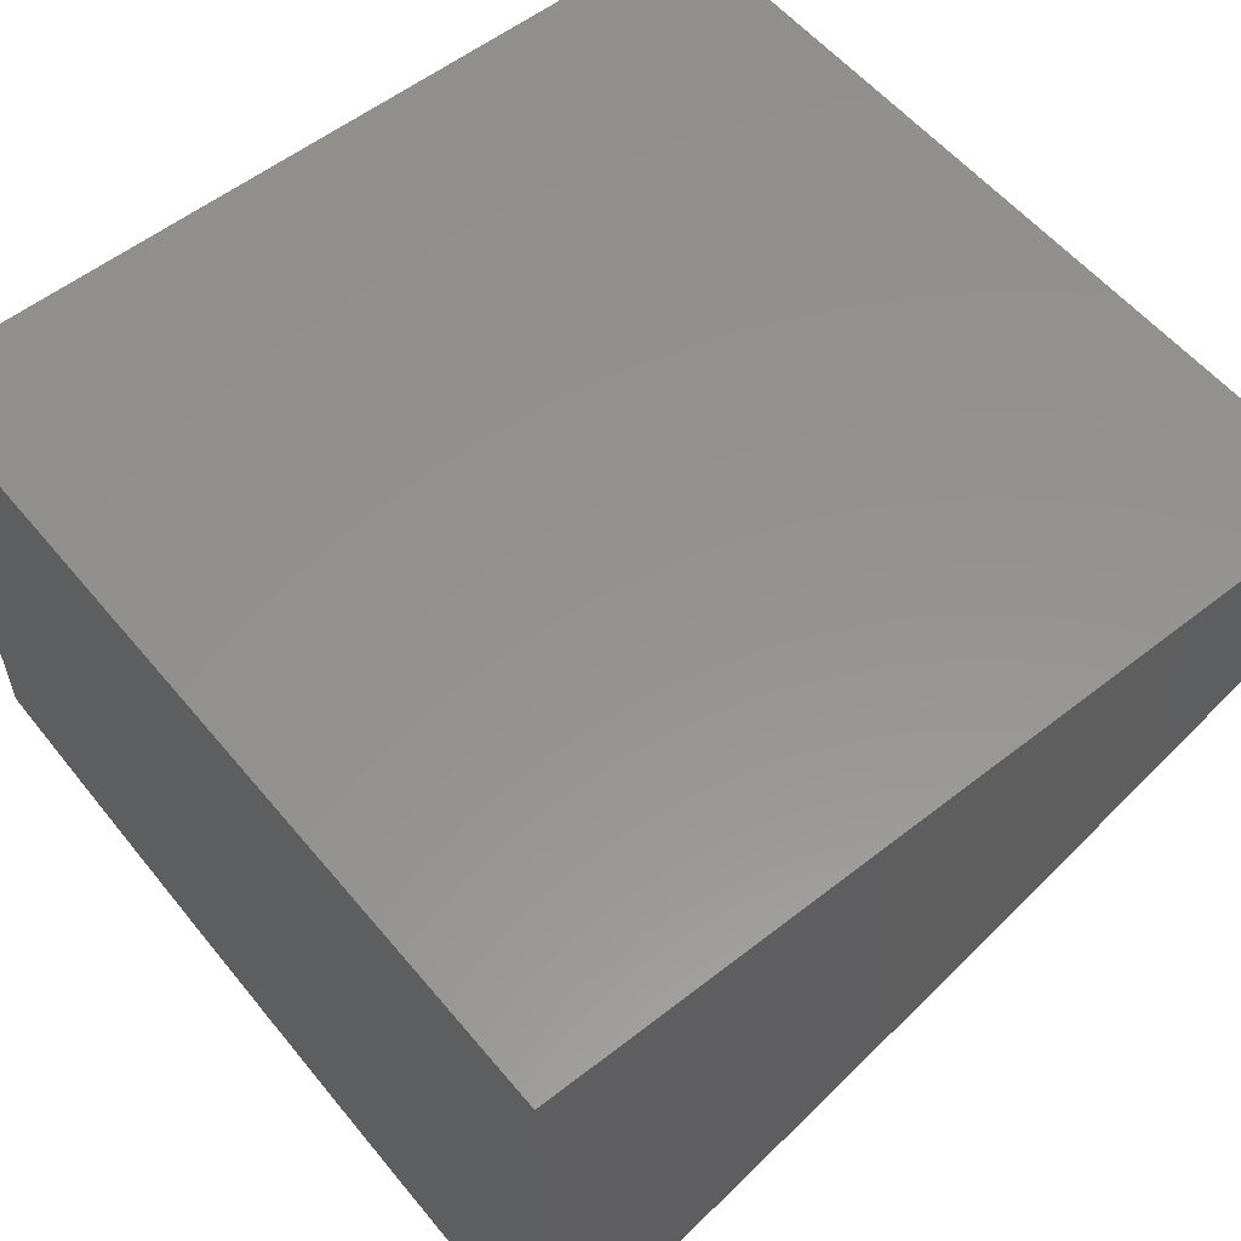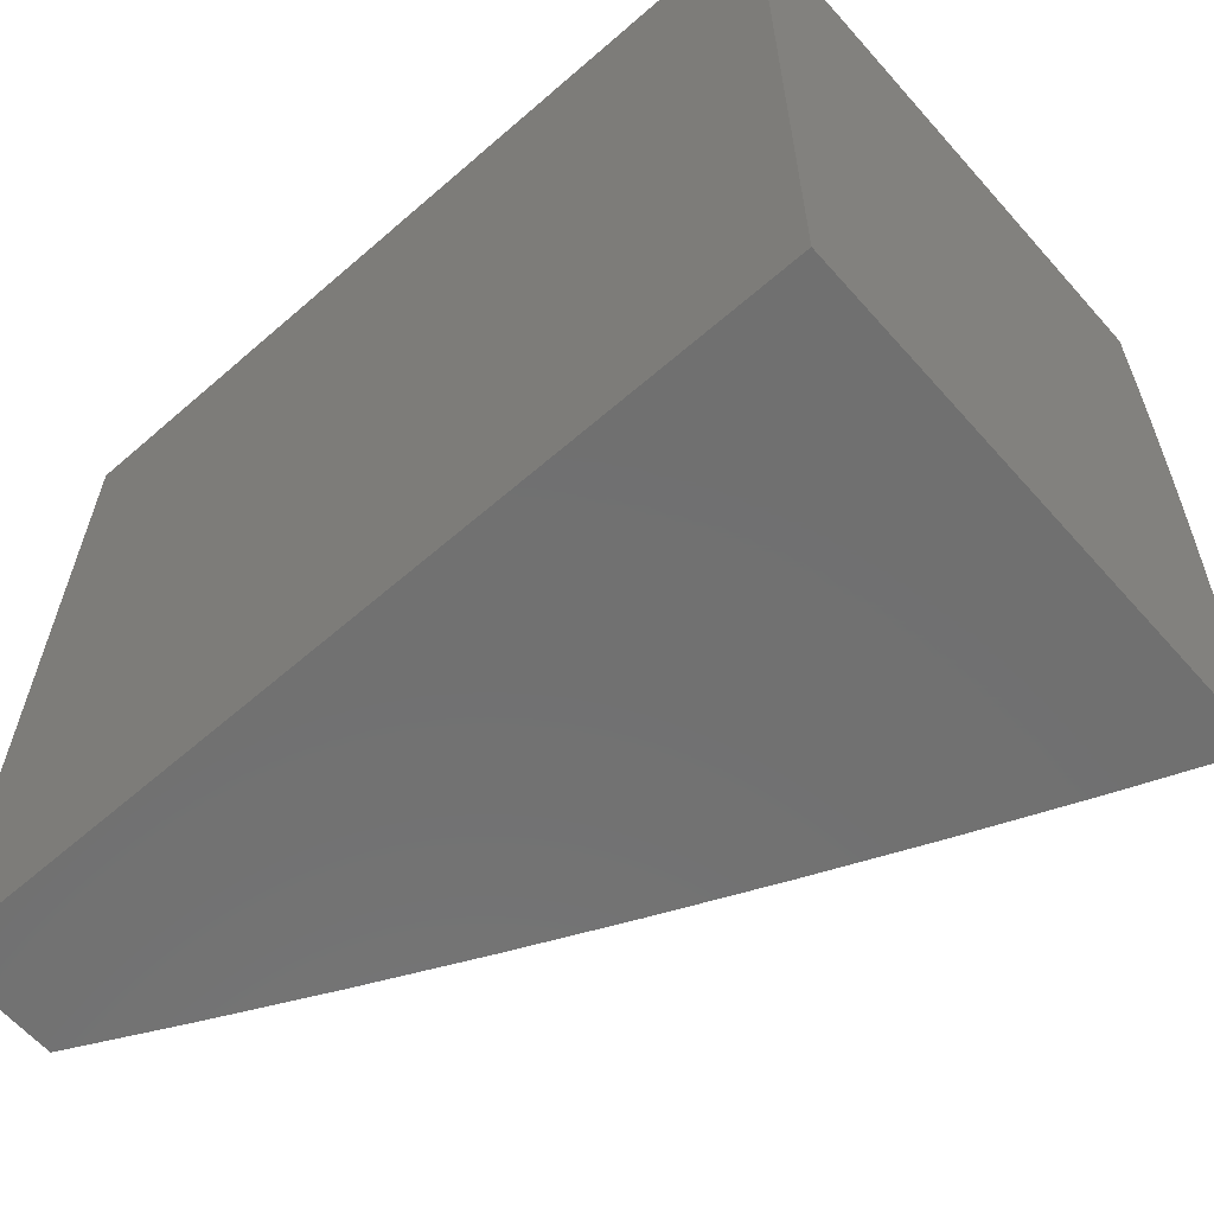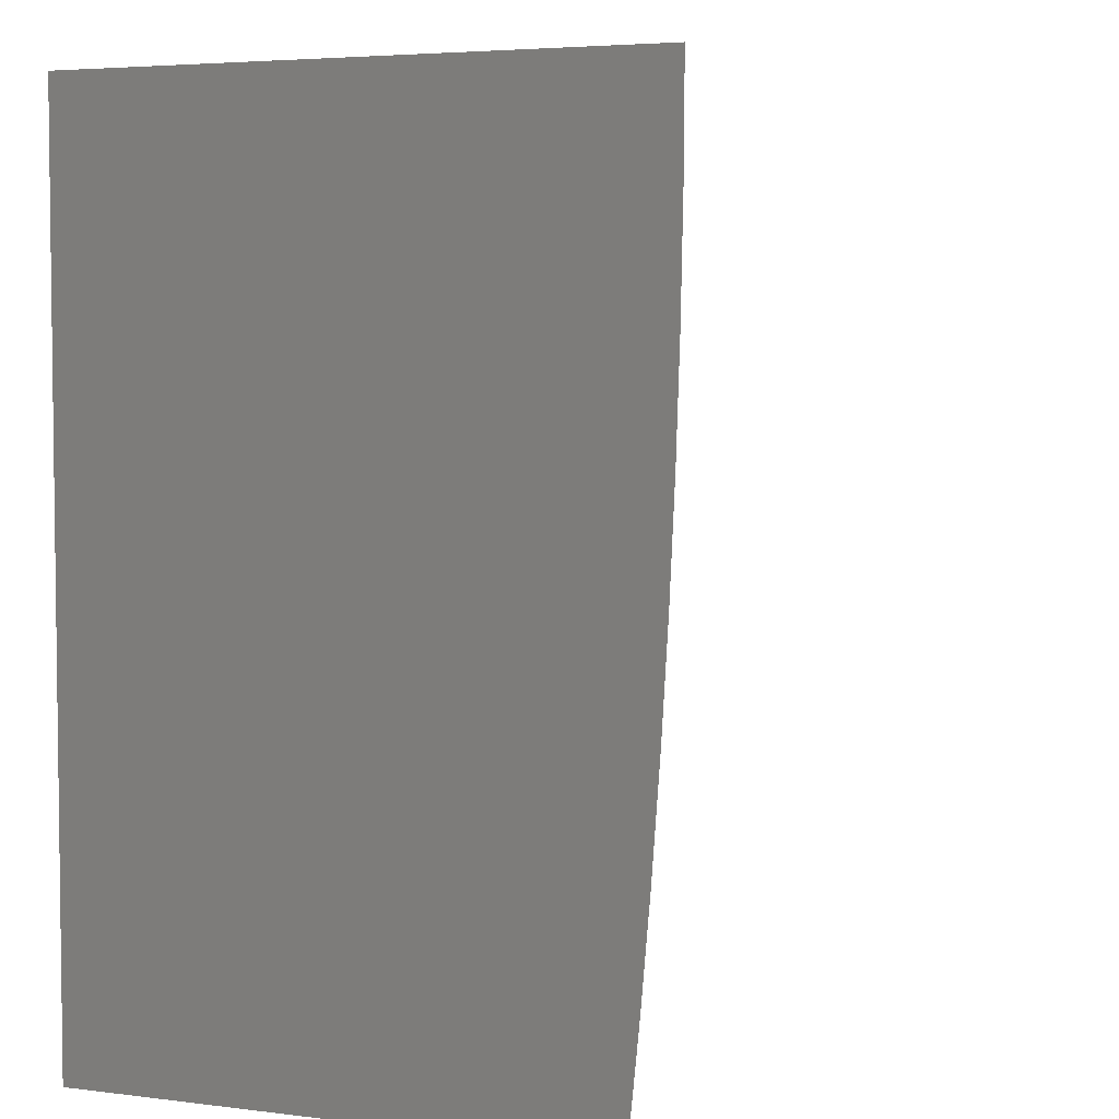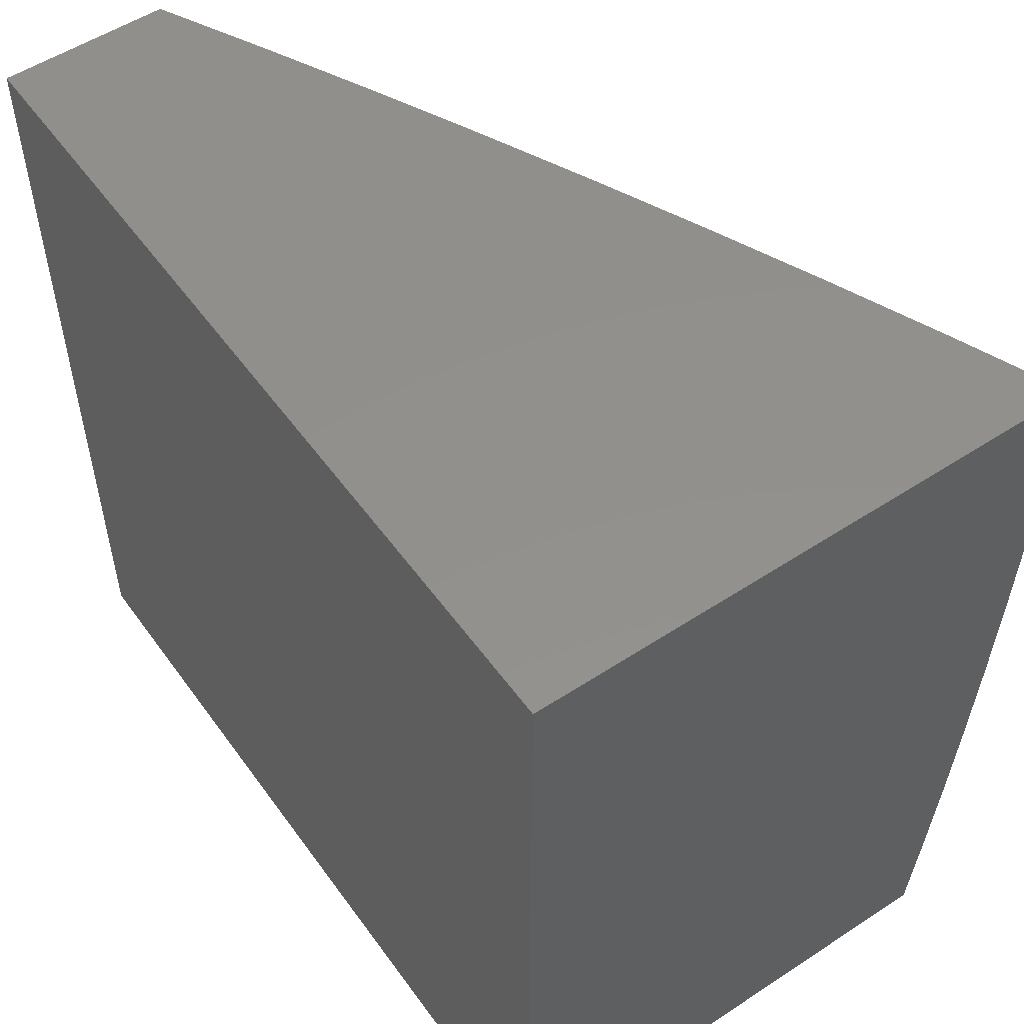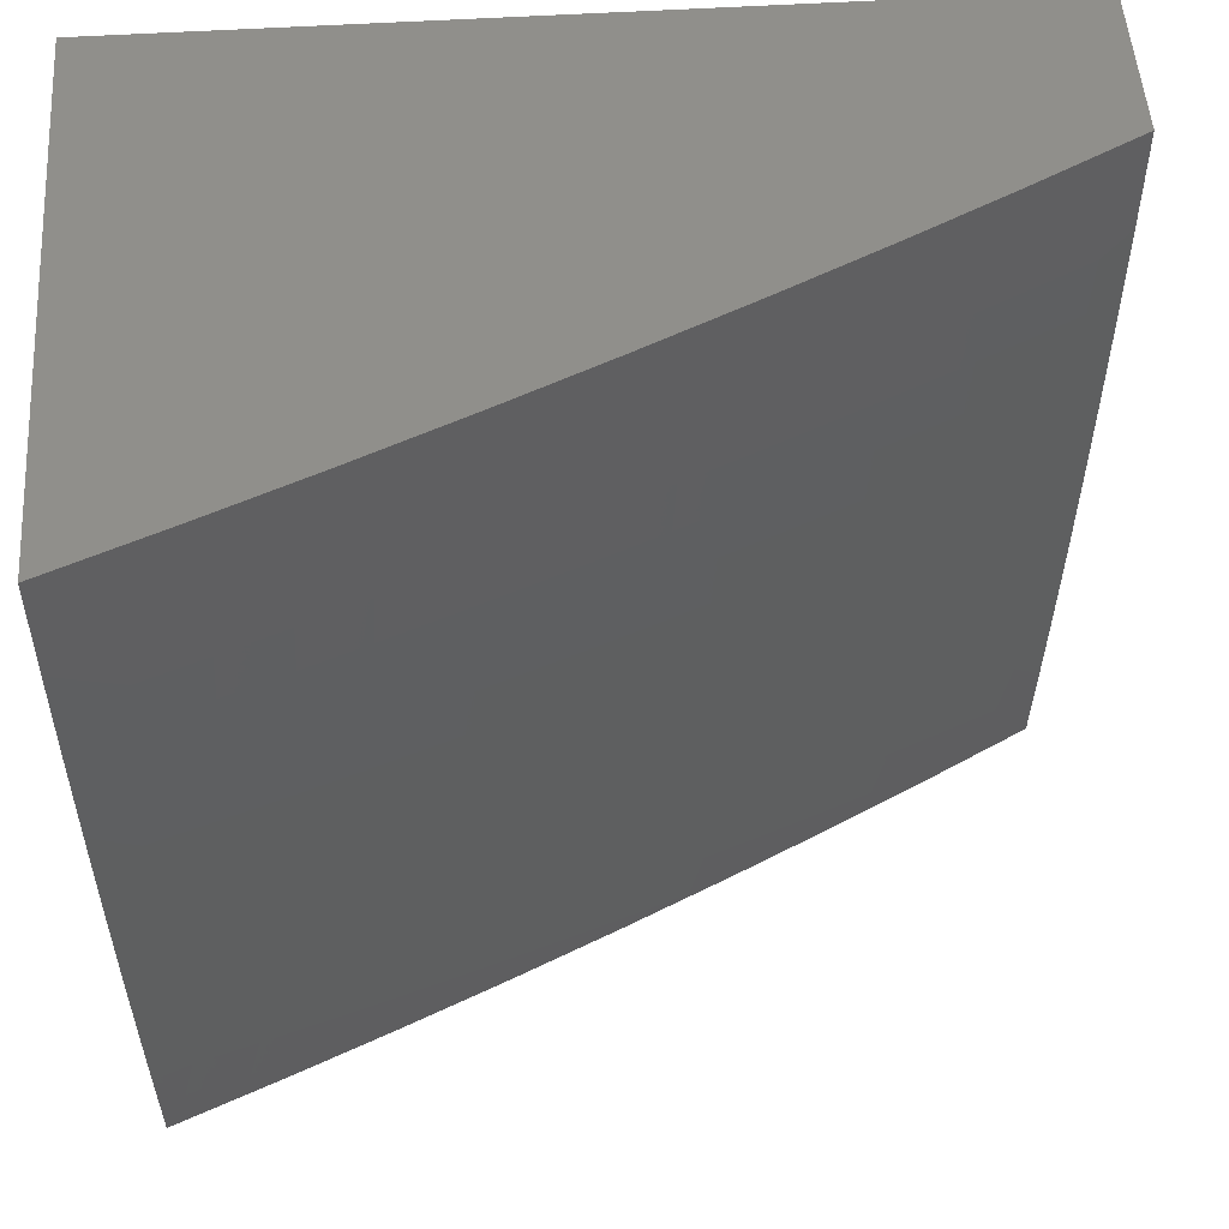
<metadata>
{"format":"stl","ext":"stl","renderer":"f3d","projection":"perspective","resolution":1024,"background":"white","views":[{"elev":56.7,"azim":140.8,"up":"+Z"},{"elev":-62.5,"azim":41.4,"up":"+Y"},{"elev":4.5,"azim":112.6,"up":"+Y"},{"elev":53.5,"azim":55.0,"up":"+Y"},{"elev":51.9,"azim":176.1,"up":"+Y"}]}
</metadata>
<code>
# stl→obj: 235 verts, 466 faces
v -5 -0.8754 -10.15
v -4.949 -0.9094 -10.18
v -5 -1 -10.14
v -4.933 -0.9867 -10.18
v -4.878 -1 -10.2
v -4.867 -0.9734 -10.21
v -4.8 -0.96 -10.25
v -4.815 -0.8848 -10.25
v -4.748 -0.8724 -10.28
v -4.761 -0.7983 -10.28
v -4.694 -0.7869 -10.31
v -4.706 -0.714 -10.31
v -4.638 -0.7037 -10.35
v -4.649 -0.6321 -10.35
v -4.581 -0.6228 -10.38
v -4.59 -0.5524 -10.38
v -4.522 -0.5442 -10.41
v -4.53 -0.4751 -10.41
v -4.461 -0.4679 -10.45
v -4.468 -0.4001 -10.45
v -4.399 -0.3939 -10.48
v -4.405 -0.3274 -10.48
v -4.336 -0.3223 -10.51
v -4.34 -0.2572 -10.51
v -4.271 -0.2531 -10.54
v -4.274 -0.1893 -10.54
v -4.205 -0.1862 -10.57
v -4.207 -0.1238 -10.57
v -4.138 -0.1217 -10.6
v -4.139 -0.06069 -10.6
v -4.069 -0.05966 -10.63
v -4.127 -2.572e-17 -10.6
v -4 0 -10.65
v -4.963 -0.8321 -10.18
v -5 -0.7507 -10.16
v -4.976 -0.755 -10.18
v -4.988 -0.6781 -10.18
v -4.92 -0.669 -10.21
v -4.93 -0.5934 -10.21
v -4.863 -0.5852 -10.25
v -4.871 -0.5109 -10.25
v -4.803 -0.5038 -10.28
v -4.811 -0.4308 -10.28
v -4.743 -0.4246 -10.31
v -4.749 -0.353 -10.31
v -4.68 -0.3479 -10.35
v -4.685 -0.2776 -10.35
v -4.616 -0.2735 -10.38
v -4.62 -0.2046 -10.38
v -4.551 -0.2015 -10.41
v -4.554 -0.134 -10.41
v -4.485 -0.1319 -10.45
v -4.486 -0.06578 -10.45
v -4.417 -0.06476 -10.48
v -4.506 -2.993e-16 -10.44
v -4.38 -1.894e-16 -10.49
v -5 -0.6258 -10.17
v -4.998 -0.6015 -10.18
v -4.939 -0.518 -10.21
v -4.879 -0.4369 -10.25
v -4.817 -0.3581 -10.28
v -4.754 -0.2817 -10.31
v -4.689 -0.2076 -10.35
v -4.623 -0.136 -10.38
v -4.555 -0.06679 -10.41
v -5 -0.5008 -10.18
v -4.947 -0.4429 -10.21
v -5 -0.3757 -10.19
v -4.953 -0.3682 -10.21
v -4.958 -0.2938 -10.21
v -4.89 -0.2898 -10.25
v -4.894 -0.2167 -10.25
v -4.826 -0.2137 -10.28
v -4.829 -0.1421 -10.28
v -4.76 -0.14 -10.31
v -4.762 -0.06982 -10.31
v -4.693 -0.06881 -10.35
v -4.754 -5.05e-16 -10.32
v -4.63 -4.091e-16 -10.38
v -5 -0.2505 -10.19
v -4.962 -0.2197 -10.21
v -4.897 -0.1441 -10.25
v -4.83 -0.07082 -10.28
v -5 -0.1253 -10.19
v -4.965 -0.1461 -10.21
v -4.899 -0.07182 -10.25
v -4.878 -5.728e-16 -10.26
v -4.967 -0.07283 -10.21
v -5 -5.985e-16 -10.19
v -4.624 -0.0678 -10.38
v -4.692 -0.138 -10.35
v -4.757 -0.2107 -10.31
v -4.822 -0.2857 -10.28
v -4.885 -0.3631 -10.25
v -4.348 -0.06375 -10.51
v -4.254 -9.352e-17 -10.55
v -4.278 -0.06273 -10.54
v -4.209 -0.06171 -10.57
v -4.277 -0.1258 -10.54
v -4 -0.1252 -10.65
v -4.068 -0.1197 -10.63
v -4.135 -0.1831 -10.6
v -4.202 -0.2489 -10.57
v -4.266 -0.3171 -10.54
v -4.33 -0.3877 -10.51
v -4.392 -0.4606 -10.48
v -4.453 -0.5359 -10.45
v -4.512 -0.6135 -10.41
v -4.57 -0.6934 -10.38
v -4.626 -0.7756 -10.35
v -4.68 -0.86 -10.31
v -4.733 -0.9466 -10.28
v -4.754 -1 -10.26
v -4.066 -0.18 -10.63
v -4 -0.2504 -10.65
v -4.062 -0.2407 -10.63
v -4.058 -0.3017 -10.63
v -4.128 -0.3068 -10.6
v -4.122 -0.3691 -10.6
v -4.192 -0.3753 -10.57
v -4.185 -0.4389 -10.57
v -4.254 -0.4462 -10.54
v -4.247 -0.5111 -10.54
v -4.316 -0.5194 -10.51
v -4.307 -0.5856 -10.51
v -4.375 -0.5949 -10.48
v -4.365 -0.6623 -10.48
v -4.434 -0.6727 -10.45
v -4.422 -0.7414 -10.45
v -4.49 -0.7528 -10.41
v -4.477 -0.8227 -10.41
v -4.545 -0.8352 -10.38
v -4.531 -0.9062 -10.38
v -4.598 -0.9197 -10.35
v -4.583 -0.9921 -10.35
v -4.631 -1 -10.32
v -4.506 -1 -10.38
v -4.515 -0.9775 -10.38
v -4.448 -0.9629 -10.41
v -4.463 -0.8927 -10.41
v -4.396 -0.8792 -10.45
v -4.41 -0.8103 -10.45
v -4.341 -0.7978 -10.48
v -4.354 -0.73 -10.48
v -4.286 -0.7185 -10.51
v -4.297 -0.6519 -10.51
v -4.228 -0.6415 -10.54
v -4.238 -0.5762 -10.54
v -4.169 -0.5668 -10.57
v -4.178 -0.5028 -10.57
v -4.109 -0.4945 -10.6
v -4.116 -0.4317 -10.6
v -4.047 -0.4244 -10.63
v -4.053 -0.3629 -10.63
v -4 -0.3756 -10.65
v -4 -0.5006 -10.64
v -4.039 -0.4861 -10.63
v -4.1 -0.5575 -10.6
v -4.159 -0.6311 -10.57
v -4.217 -0.707 -10.54
v -4.273 -0.7852 -10.51
v -4.328 -0.8656 -10.48
v -4.381 -0.9483 -10.45
v -4.38 -1 -10.44
v -4.031 -0.5481 -10.63
v -4 -0.6256 -10.63
v -4.022 -0.6102 -10.63
v -4.011 -0.6725 -10.63
v -4.08 -0.684 -10.6
v -4.068 -0.7476 -10.6
v -4.137 -0.7601 -10.57
v -4.124 -0.8248 -10.57
v -4.192 -0.8385 -10.54
v -4.178 -0.9044 -10.54
v -4.245 -0.919 -10.51
v -4.23 -0.9861 -10.51
v -4.254 -1 -10.5
v -4.162 -0.9703 -10.54
v -4.128 -1 -10.55
v -4.094 -0.9546 -10.57
v -4 -1 -10.6
v -4.027 -0.9388 -10.6
v -4 -0.8753 -10.61
v -4.042 -0.8749 -10.6
v -4.056 -0.8112 -10.6
v -4.11 -0.8897 -10.57
v -4 -0.7505 -10.62
v -4.313 -0.9337 -10.48
v -4.666 -0.9332 -10.31
v -4.26 -0.8521 -10.51
v -4.205 -0.7727 -10.54
v -4.613 -0.8476 -10.35
v -4.882 -0.8971 -10.21
v -4.896 -0.8209 -10.21
v -4.909 -0.7448 -10.21
v -4.829 -0.8096 -10.25
v -4.774 -0.7243 -10.28
v -4.717 -0.6413 -10.31
v -4.658 -0.5606 -10.35
v -4.598 -0.4823 -10.38
v -4.537 -0.4062 -10.41
v -4.474 -0.3326 -10.45
v -4.409 -0.2613 -10.48
v -4.344 -0.1923 -10.51
v -4.558 -0.7642 -10.38
v -4.502 -0.6831 -10.41
v -4.444 -0.6042 -10.45
v -4.384 -0.5277 -10.48
v -4.323 -0.4534 -10.51
v -4.261 -0.3815 -10.54
v -4.197 -0.312 -10.57
v -4.132 -0.2448 -10.6
v -4.149 -0.6955 -10.57
v -4.091 -0.6207 -10.6
v -4.841 -0.7346 -10.25
v -4.853 -0.6598 -10.25
v -4.785 -0.6506 -10.28
v -4.795 -0.577 -10.28
v -4.727 -0.5688 -10.31
v -4.667 -0.4894 -10.35
v -4.606 -0.4124 -10.38
v -4.543 -0.3377 -10.41
v -4.479 -0.2654 -10.45
v -4.413 -0.1954 -10.48
v -4.346 -0.1279 -10.51
v -4.735 -0.4966 -10.31
v -4.674 -0.4185 -10.35
v -4.612 -0.3428 -10.38
v -4.548 -0.2694 -10.41
v -4.482 -0.1985 -10.45
v -4.416 -0.1299 -10.48
v -5 0 -10
v -5 -1 -10
v -4 -1 -10
v -4 0 -10
f 1 2 3
f 3 2 4
f 3 4 5
f 5 4 6
f 5 6 7
f 7 6 8
f 7 8 9
f 9 8 10
f 9 10 11
f 11 10 12
f 11 12 13
f 13 12 14
f 13 14 15
f 15 14 16
f 15 16 17
f 17 16 18
f 17 18 19
f 19 18 20
f 19 20 21
f 21 20 22
f 21 22 23
f 23 22 24
f 23 24 25
f 25 24 26
f 25 26 27
f 27 26 28
f 27 28 29
f 29 28 30
f 29 30 31
f 31 30 32
f 31 32 33
f 2 1 34
f 34 1 35
f 34 35 36
f 36 35 37
f 36 37 38
f 38 37 39
f 38 39 40
f 40 39 41
f 40 41 42
f 42 41 43
f 42 43 44
f 44 43 45
f 44 45 46
f 46 45 47
f 46 47 48
f 48 47 49
f 48 49 50
f 50 49 51
f 50 51 52
f 52 51 53
f 52 53 54
f 54 53 55
f 54 55 56
f 35 57 37
f 37 57 58
f 37 58 39
f 39 58 59
f 39 59 41
f 41 59 60
f 41 60 43
f 43 60 61
f 43 61 45
f 45 61 62
f 45 62 47
f 47 62 63
f 47 63 49
f 49 63 64
f 49 64 51
f 51 64 65
f 51 65 53
f 53 65 55
f 57 66 58
f 58 66 59
f 59 66 67
f 67 66 68
f 67 68 69
f 69 68 70
f 69 70 71
f 71 70 72
f 71 72 73
f 73 72 74
f 73 74 75
f 75 74 76
f 75 76 77
f 77 76 78
f 77 78 79
f 68 80 70
f 70 80 81
f 70 81 72
f 72 81 82
f 72 82 74
f 74 82 83
f 74 83 76
f 76 83 78
f 80 84 81
f 81 84 85
f 81 85 82
f 82 85 86
f 82 86 83
f 83 86 87
f 83 87 78
f 85 84 88
f 88 84 89
f 88 89 87
f 55 65 79
f 79 65 90
f 79 90 77
f 77 90 91
f 77 91 75
f 75 91 92
f 75 92 73
f 73 92 93
f 73 93 71
f 71 93 94
f 71 94 69
f 69 94 67
f 54 56 95
f 95 56 96
f 95 96 97
f 97 96 98
f 97 98 99
f 99 98 28
f 99 28 26
f 96 32 98
f 98 32 30
f 98 30 28
f 33 100 31
f 31 100 101
f 31 101 29
f 29 101 102
f 29 102 27
f 27 102 103
f 27 103 25
f 25 103 104
f 25 104 23
f 23 104 105
f 23 105 21
f 21 105 106
f 21 106 19
f 19 106 107
f 19 107 17
f 17 107 108
f 17 108 15
f 15 108 109
f 15 109 13
f 13 109 110
f 13 110 11
f 11 110 111
f 11 111 9
f 9 111 112
f 9 112 7
f 7 112 113
f 7 113 5
f 101 100 114
f 114 100 115
f 114 115 116
f 116 115 117
f 116 117 118
f 118 117 119
f 118 119 120
f 120 119 121
f 120 121 122
f 122 121 123
f 122 123 124
f 124 123 125
f 124 125 126
f 126 125 127
f 126 127 128
f 128 127 129
f 128 129 130
f 130 129 131
f 130 131 132
f 132 131 133
f 132 133 134
f 134 133 135
f 134 135 136
f 136 135 137
f 137 135 138
f 137 138 139
f 139 138 140
f 139 140 141
f 141 140 142
f 141 142 143
f 143 142 144
f 143 144 145
f 145 144 146
f 145 146 147
f 147 146 148
f 147 148 149
f 149 148 150
f 149 150 151
f 151 150 152
f 151 152 153
f 153 152 154
f 153 154 155
f 155 154 117
f 155 117 115
f 155 156 153
f 153 156 157
f 153 157 151
f 151 157 158
f 151 158 149
f 149 158 159
f 149 159 147
f 147 159 160
f 147 160 145
f 145 160 161
f 145 161 143
f 143 161 162
f 143 162 141
f 141 162 163
f 141 163 139
f 139 163 164
f 139 164 137
f 157 156 165
f 165 156 166
f 165 166 167
f 167 166 168
f 167 168 169
f 169 168 170
f 169 170 171
f 171 170 172
f 171 172 173
f 173 172 174
f 173 174 175
f 175 174 176
f 175 176 177
f 177 176 178
f 177 178 179
f 179 178 180
f 179 180 181
f 181 180 182
f 181 182 183
f 183 182 184
f 183 184 185
f 185 184 186
f 185 186 172
f 172 186 174
f 166 187 168
f 168 187 170
f 170 187 185
f 185 187 183
f 175 177 188
f 188 177 164
f 188 164 163
f 134 136 189
f 189 136 113
f 189 113 112
f 119 117 154
f 185 172 170
f 173 190 191
f 191 190 161
f 191 161 160
f 161 190 162
f 162 190 188
f 162 188 163
f 188 190 175
f 175 190 173
f 142 140 131
f 131 140 133
f 135 133 138
f 138 133 140
f 134 189 192
f 192 189 111
f 192 111 110
f 189 112 111
f 6 4 193
f 193 4 2
f 193 2 194
f 194 2 34
f 194 34 195
f 195 34 36
f 195 36 38
f 6 193 8
f 8 193 196
f 8 196 10
f 10 196 197
f 10 197 12
f 12 197 198
f 12 198 14
f 14 198 199
f 14 199 16
f 16 199 200
f 16 200 18
f 18 200 201
f 18 201 20
f 20 201 202
f 20 202 22
f 22 202 203
f 22 203 24
f 24 203 204
f 24 204 26
f 26 204 99
f 196 193 194
f 134 192 132
f 132 192 205
f 132 205 130
f 130 205 206
f 130 206 128
f 128 206 207
f 128 207 126
f 126 207 208
f 126 208 124
f 124 208 209
f 124 209 122
f 122 209 210
f 122 210 120
f 120 210 211
f 120 211 118
f 118 211 212
f 118 212 116
f 116 212 114
f 205 192 110
f 144 142 129
f 129 142 131
f 173 191 171
f 171 191 213
f 171 213 169
f 169 213 214
f 169 214 167
f 167 214 165
f 213 191 160
f 196 194 215
f 215 194 195
f 215 195 216
f 216 195 38
f 216 38 40
f 206 205 109
f 109 205 110
f 146 144 127
f 127 144 129
f 214 213 159
f 159 213 160
f 165 214 158
f 158 214 159
f 148 146 125
f 125 146 127
f 207 206 108
f 108 206 109
f 197 215 217
f 217 215 216
f 217 216 218
f 218 216 40
f 218 40 42
f 215 197 196
f 197 217 198
f 198 217 219
f 198 219 199
f 199 219 220
f 199 220 200
f 200 220 221
f 200 221 201
f 201 221 222
f 201 222 202
f 202 222 223
f 202 223 203
f 203 223 224
f 203 224 204
f 204 224 225
f 204 225 99
f 99 225 97
f 219 217 218
f 208 207 107
f 107 207 108
f 150 148 123
f 123 148 125
f 157 165 158
f 219 218 226
f 226 218 42
f 226 42 44
f 209 208 106
f 106 208 107
f 152 150 121
f 121 150 123
f 119 154 152
f 152 121 119
f 210 209 105
f 105 209 106
f 220 226 227
f 227 226 44
f 227 44 46
f 226 220 219
f 59 67 60
f 60 67 94
f 60 94 61
f 61 94 93
f 61 93 62
f 62 93 92
f 62 92 63
f 63 92 91
f 63 91 64
f 64 91 90
f 64 90 65
f 220 227 221
f 221 227 228
f 221 228 222
f 222 228 229
f 222 229 223
f 223 229 230
f 223 230 224
f 224 230 231
f 224 231 225
f 225 231 95
f 225 95 97
f 228 227 46
f 211 210 104
f 104 210 105
f 229 228 48
f 48 228 46
f 212 211 103
f 103 211 104
f 114 212 102
f 102 212 103
f 230 229 50
f 50 229 48
f 231 230 52
f 52 230 50
f 101 114 102
f 54 95 231
f 231 52 54
f 87 86 88
f 88 86 85
f 178 176 174
f 180 178 186
f 186 178 174
f 182 180 184
f 184 180 186
f 89 84 232
f 232 84 80
f 232 80 68
f 68 66 232
f 232 66 57
f 232 57 35
f 232 35 233
f 233 35 1
f 233 1 3
f 3 5 233
f 233 5 234
f 234 5 113
f 234 113 136
f 136 137 234
f 234 137 164
f 234 164 177
f 177 179 234
f 234 179 181
f 235 232 234
f 234 232 233
f 33 32 235
f 235 32 96
f 235 96 56
f 56 55 235
f 235 55 79
f 235 79 78
f 235 78 232
f 232 78 87
f 232 87 89
f 181 183 234
f 234 183 187
f 234 187 166
f 166 156 234
f 234 156 235
f 235 156 155
f 235 155 115
f 115 100 235
f 235 100 33

</code>
